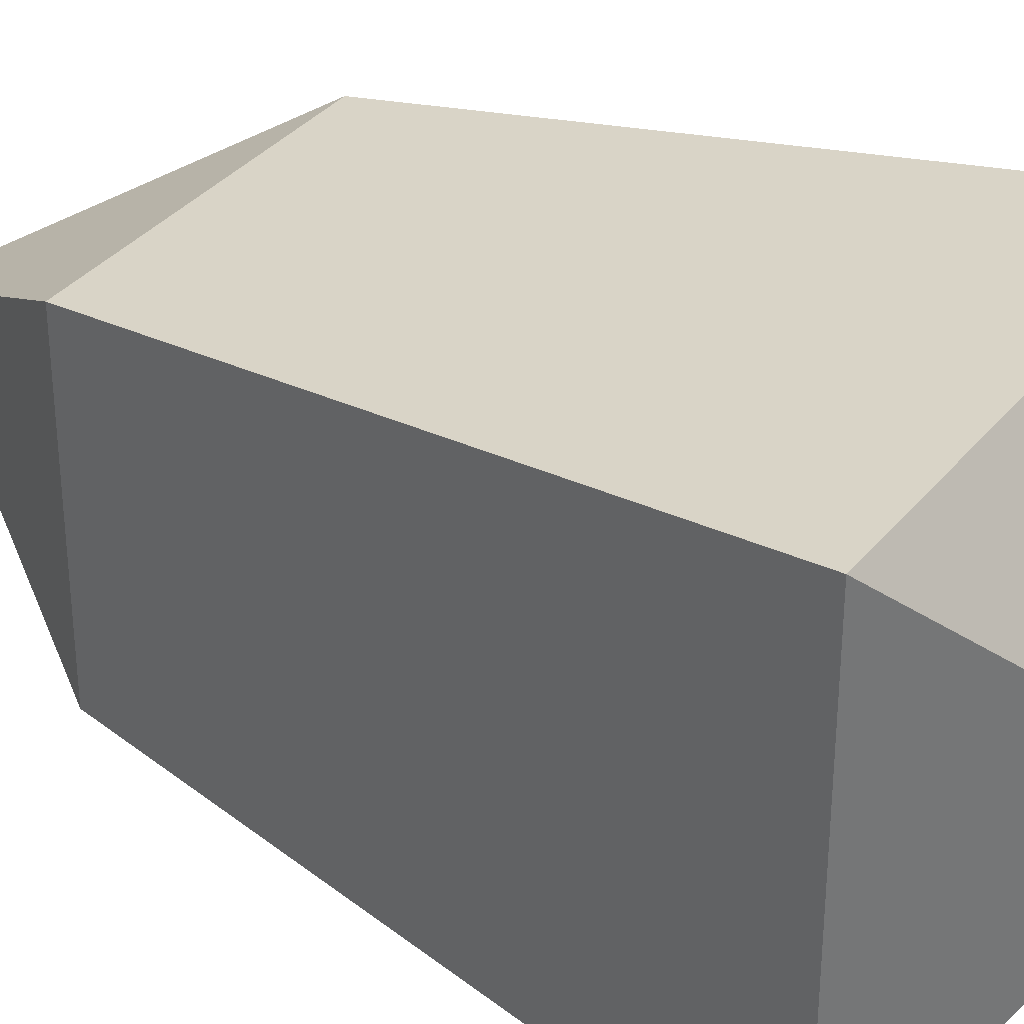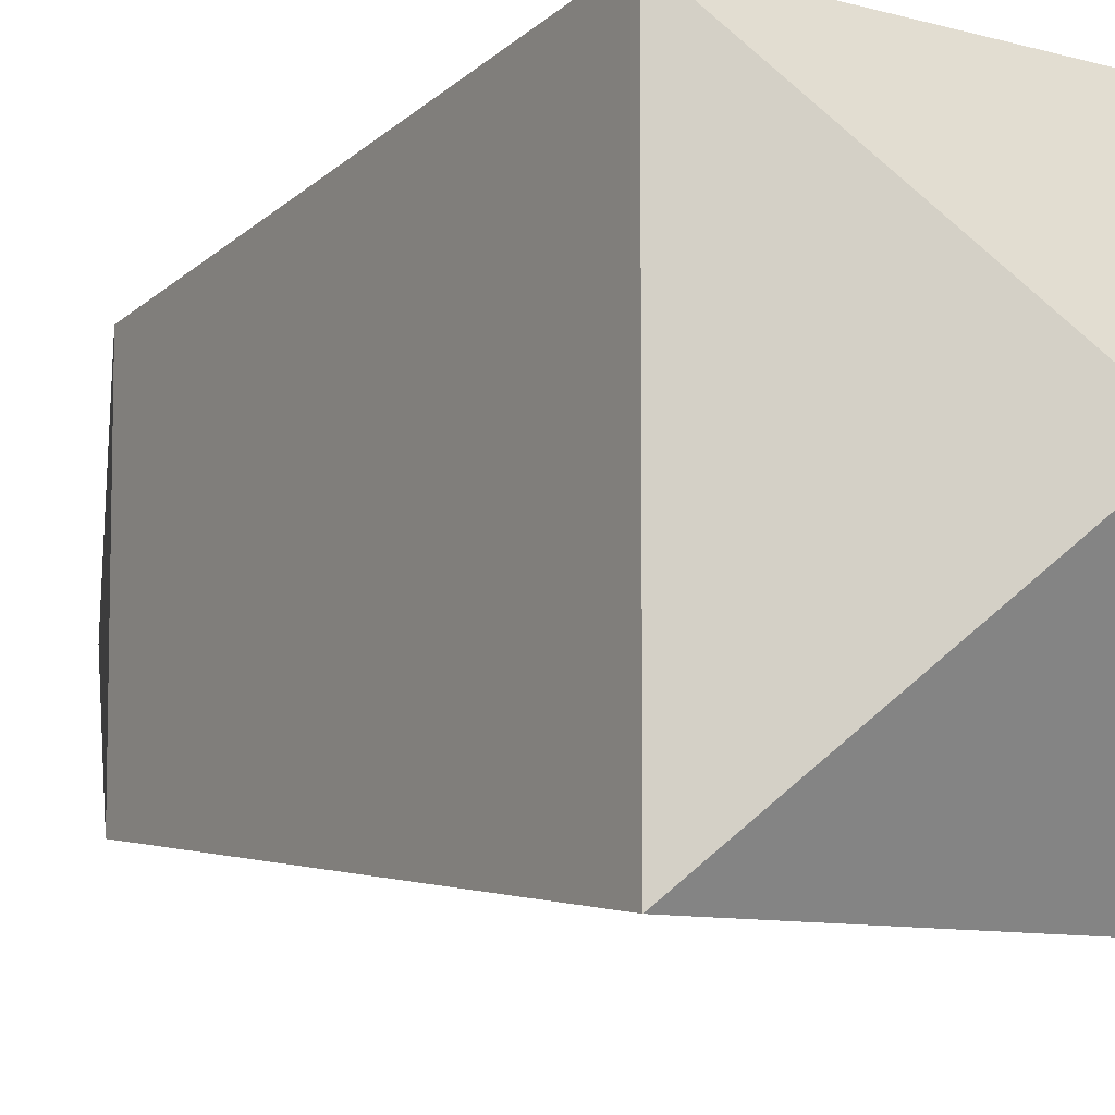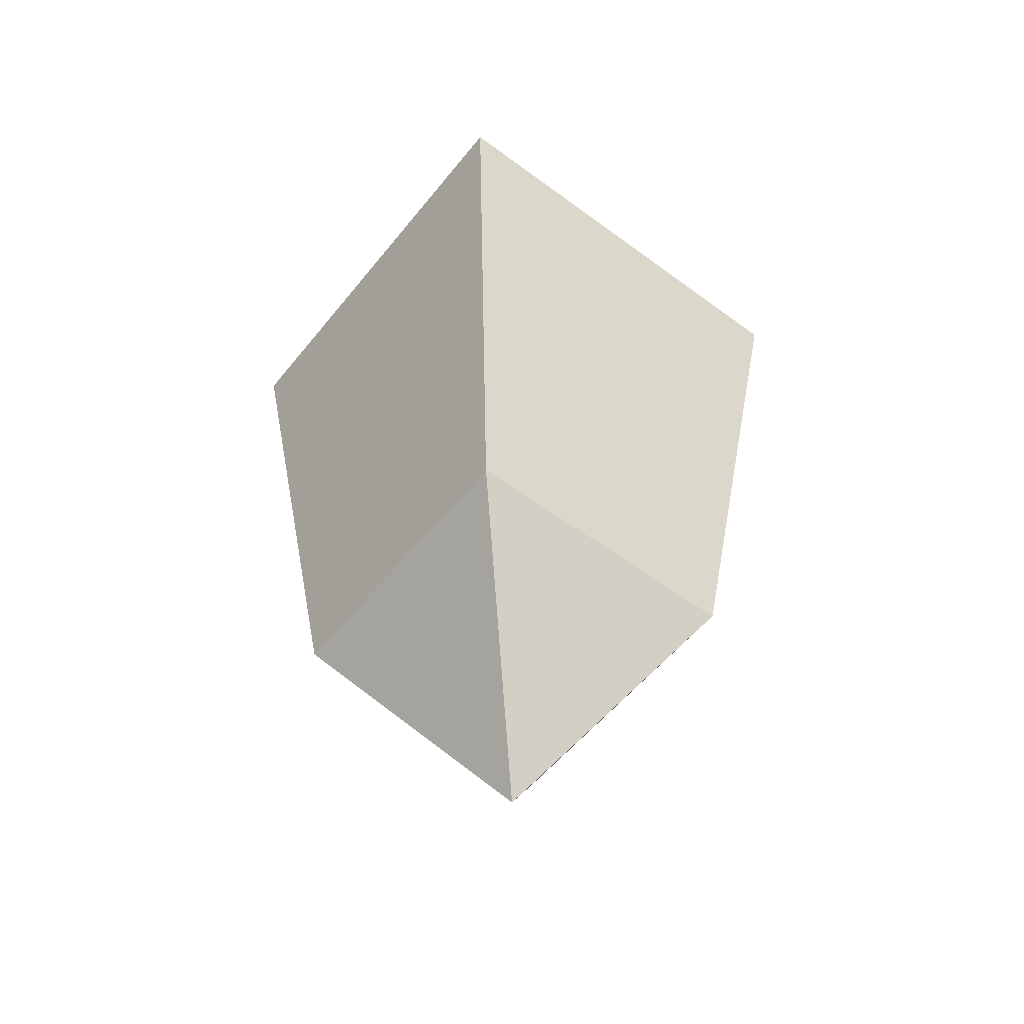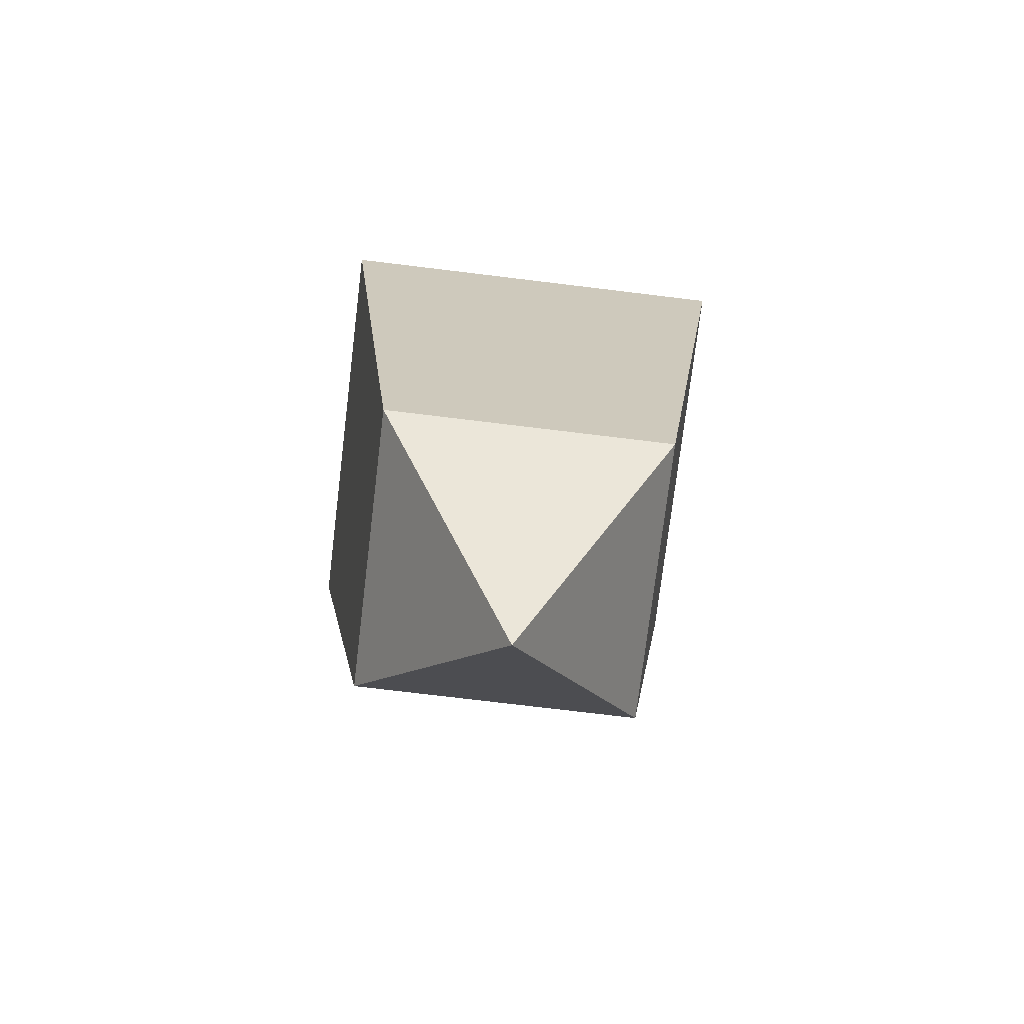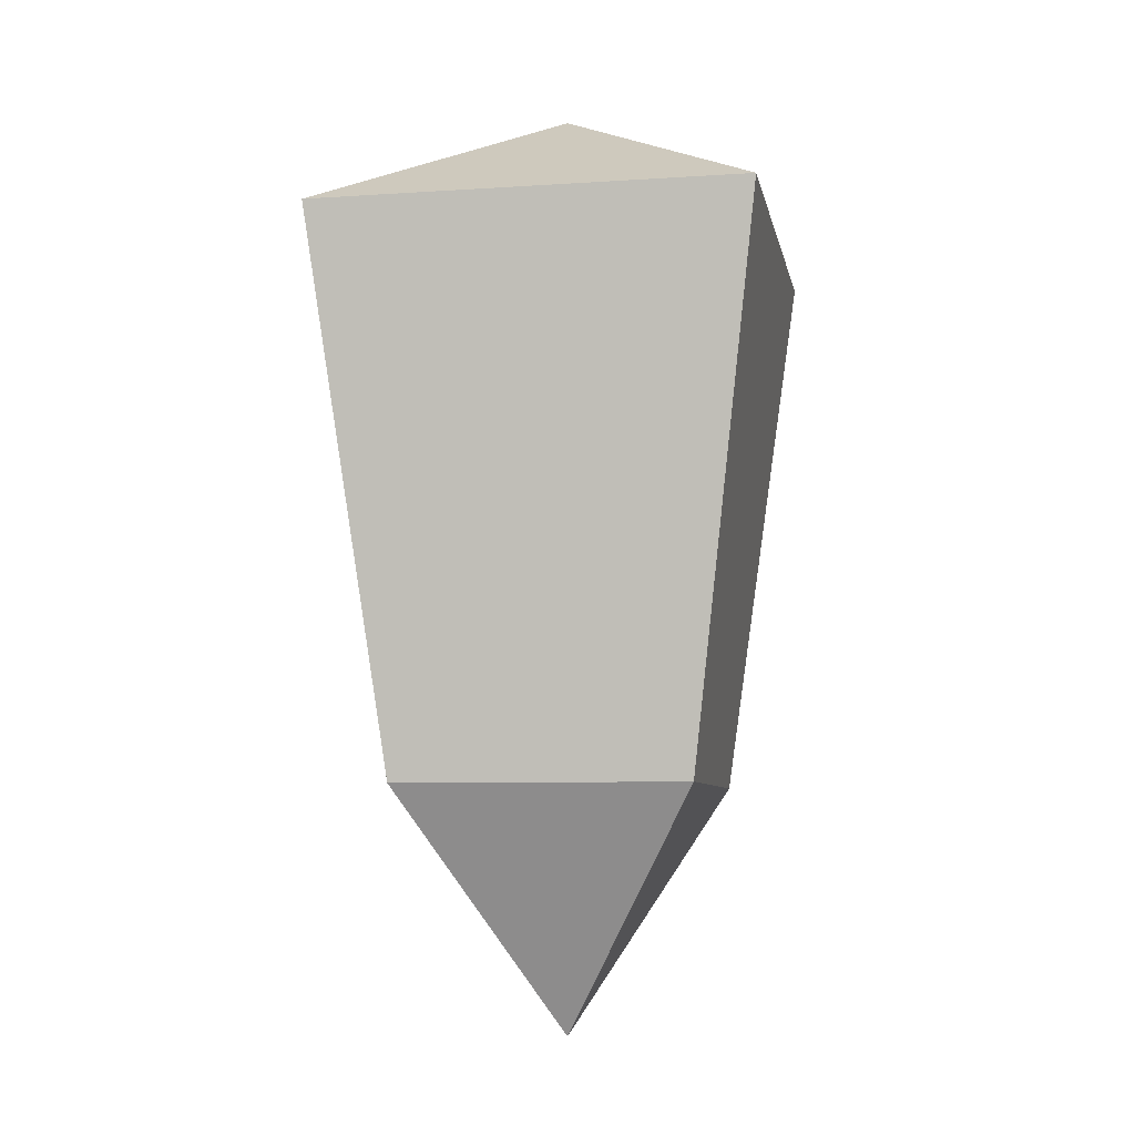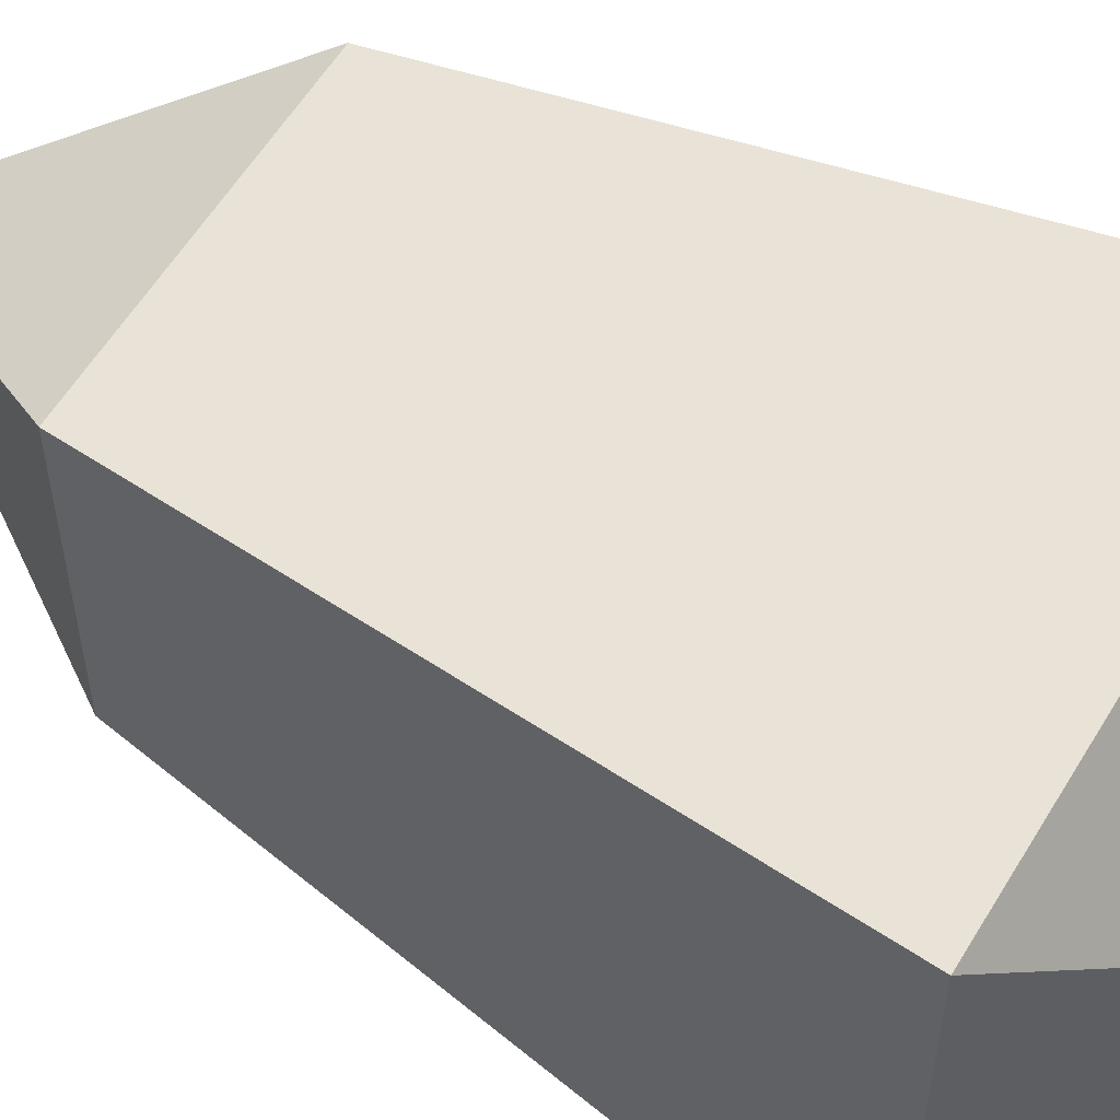
<metadata>
{"format":"obj","ext":"obj","renderer":"f3d","projection":"perspective","resolution":1024,"background":"white","views":[{"elev":34.8,"azim":123.3,"up":"+Z"},{"elev":-8.6,"azim":141.5,"up":"+Z"},{"elev":-54.8,"azim":-128.0,"up":"+Y"},{"elev":-75.3,"azim":-96.9,"up":"+Y"},{"elev":-7.2,"azim":-169.3,"up":"+Y"},{"elev":57.7,"azim":120.8,"up":"+Z"}]}
</metadata>
<code>
o Cube
v 0.7844 1 -0.7844
v 0.5286 -1 -0.5286
v 0.7844 1 0.7844
v 0.5286 -1 0.5286
v -0.7844 1 -0.7844
v -0.5286 -1 -0.5286
v -0.7844 1 0.7844
v -0.5286 -1 0.5286
v 0 -1.89 0
v 0 1.486 0
f 1 5 10
f 3 8 4
f 7 6 8
f 4 8 9
f 1 4 2
f 5 2 6
f 3 1 10
f 3 7 8
f 7 5 6
f 6 2 9
f 1 3 4
f 5 1 2
f 8 6 9
f 2 4 9
f 7 3 10
f 5 7 10

</code>
